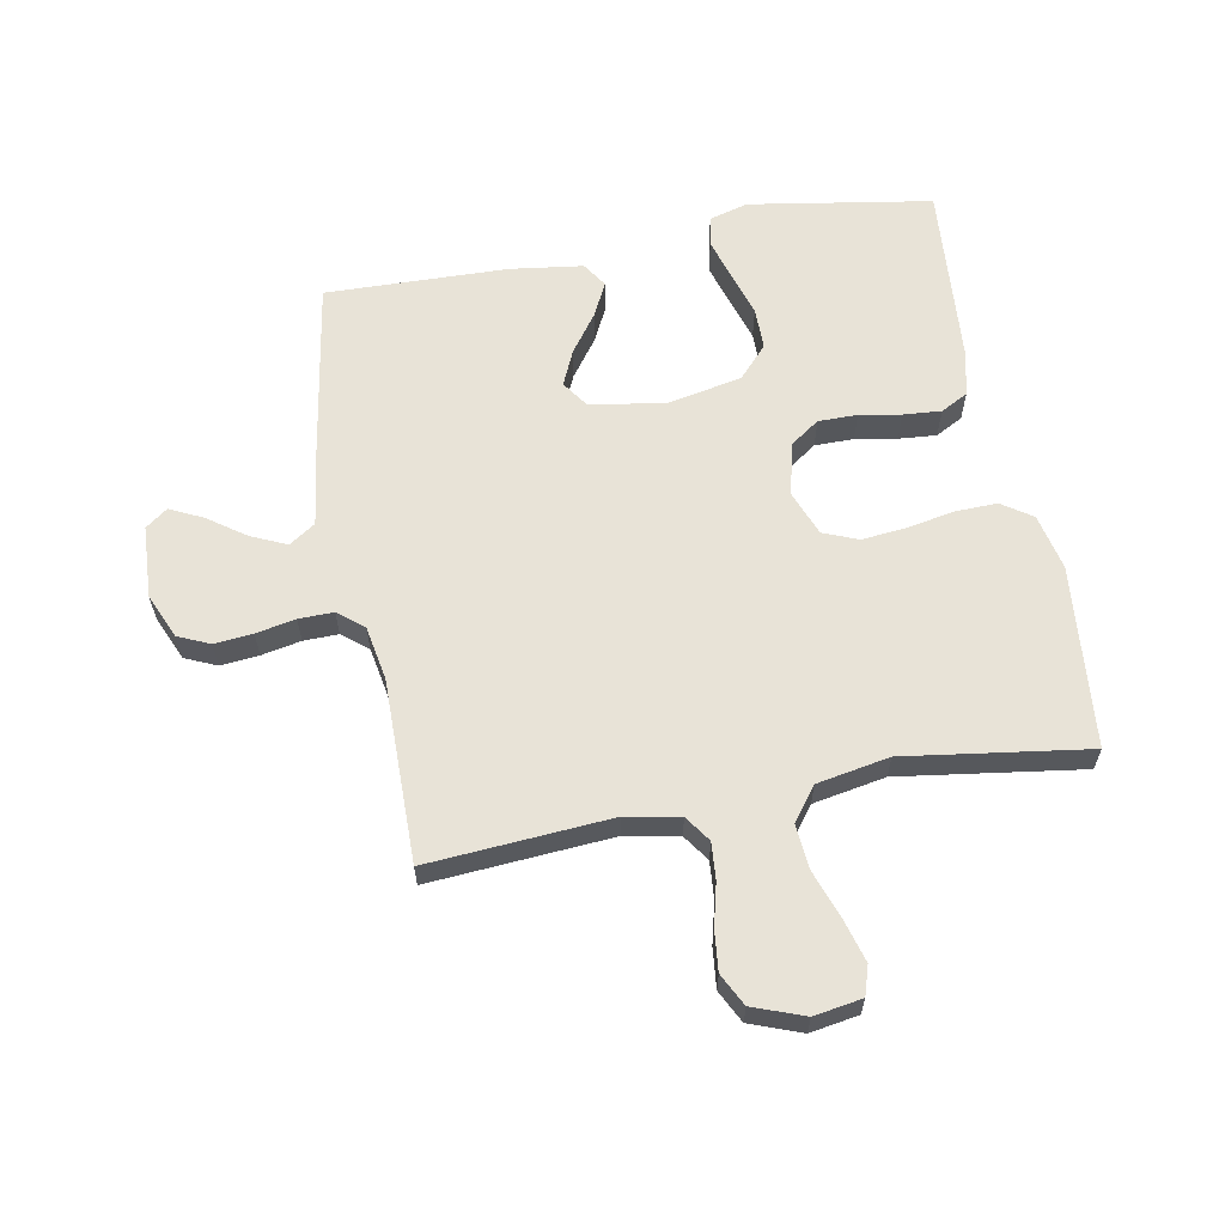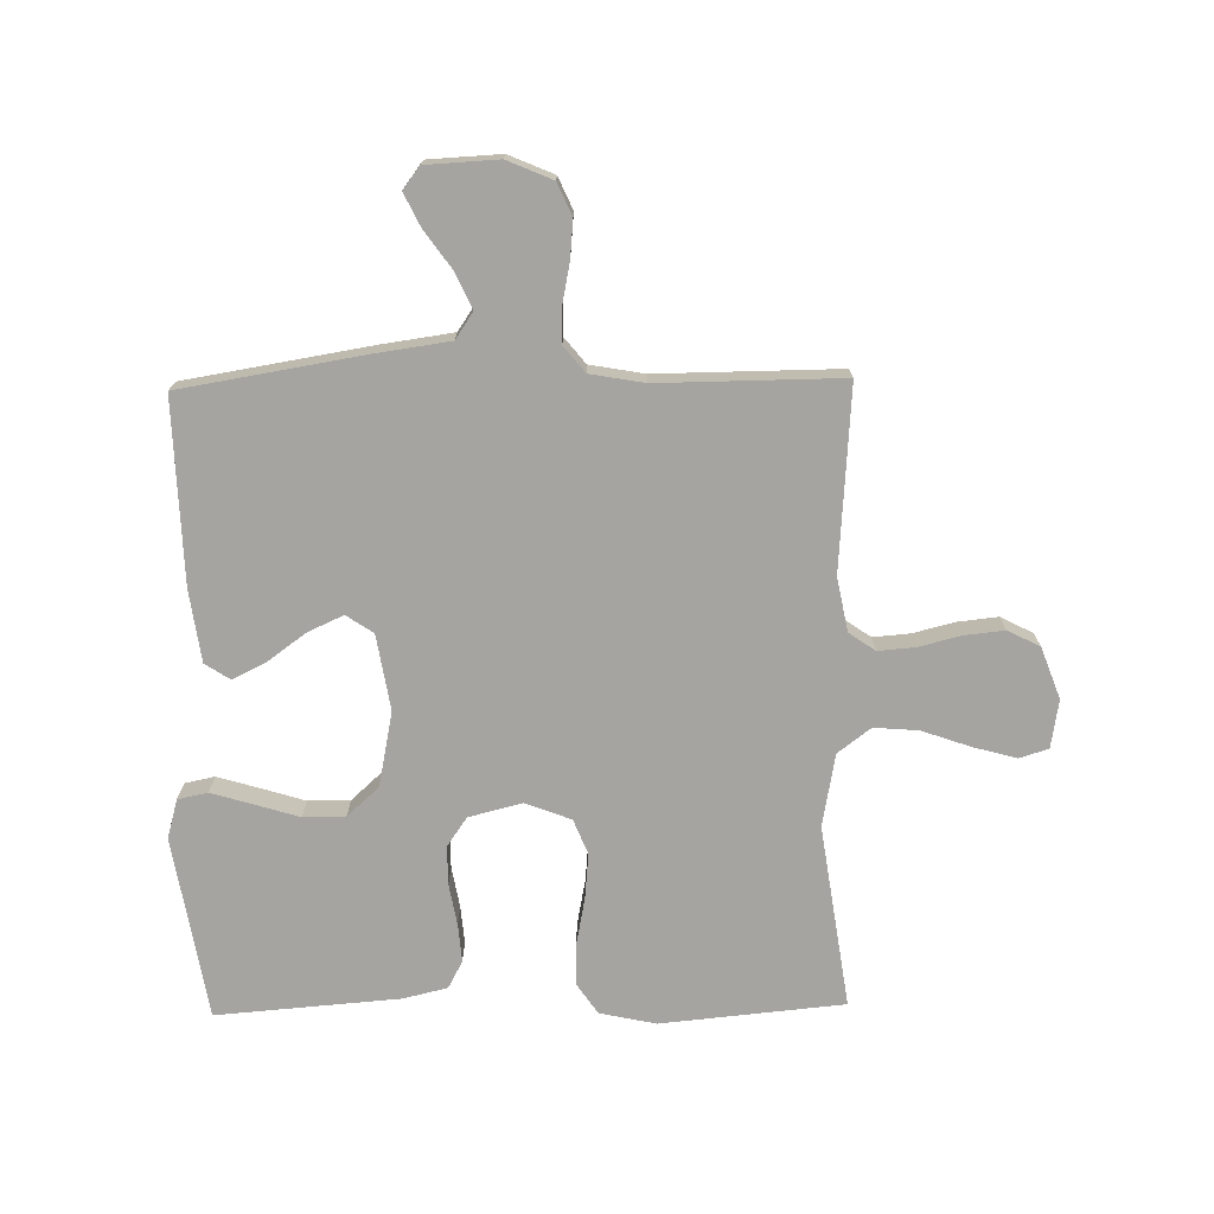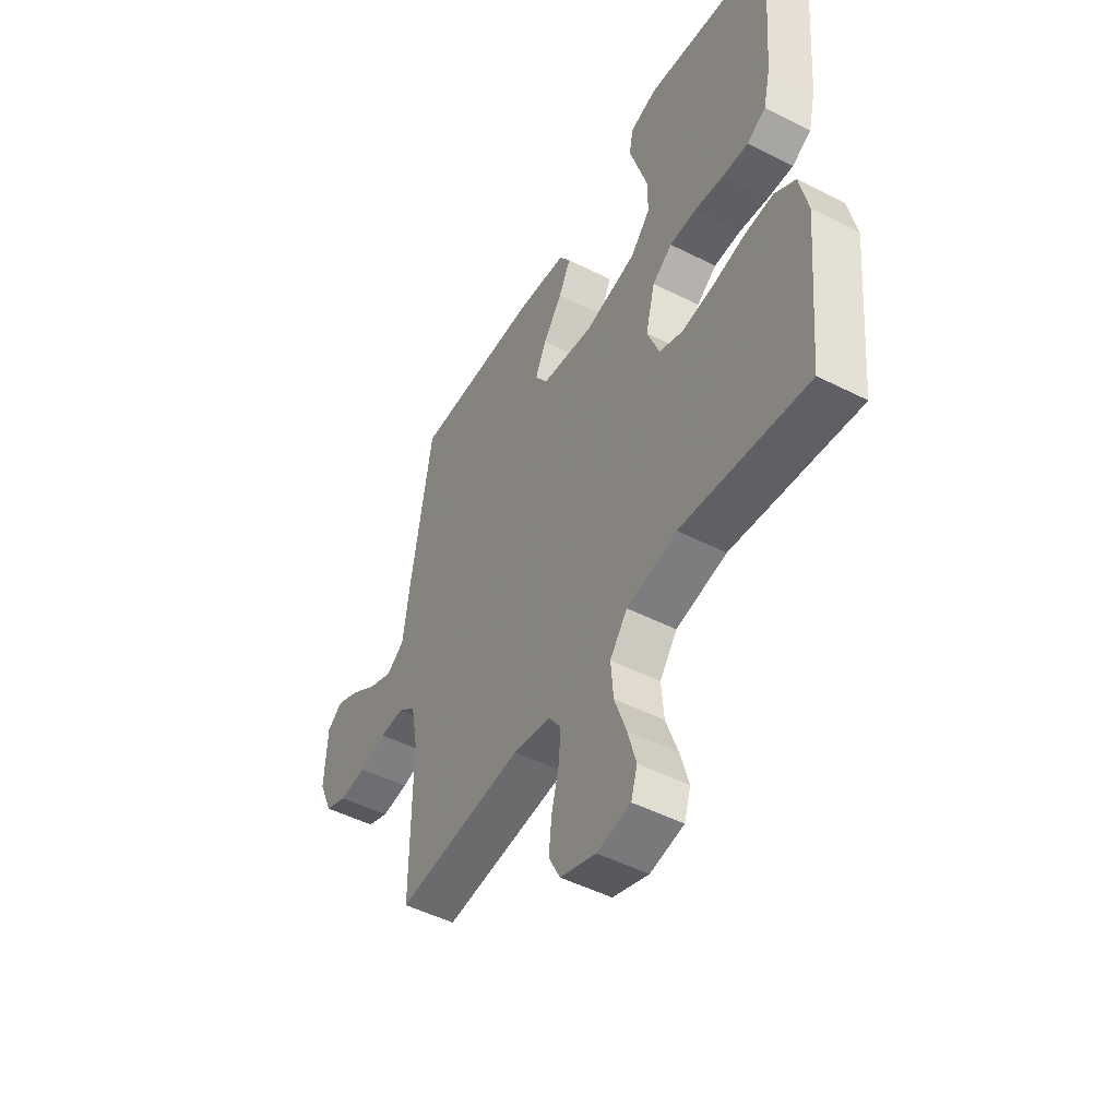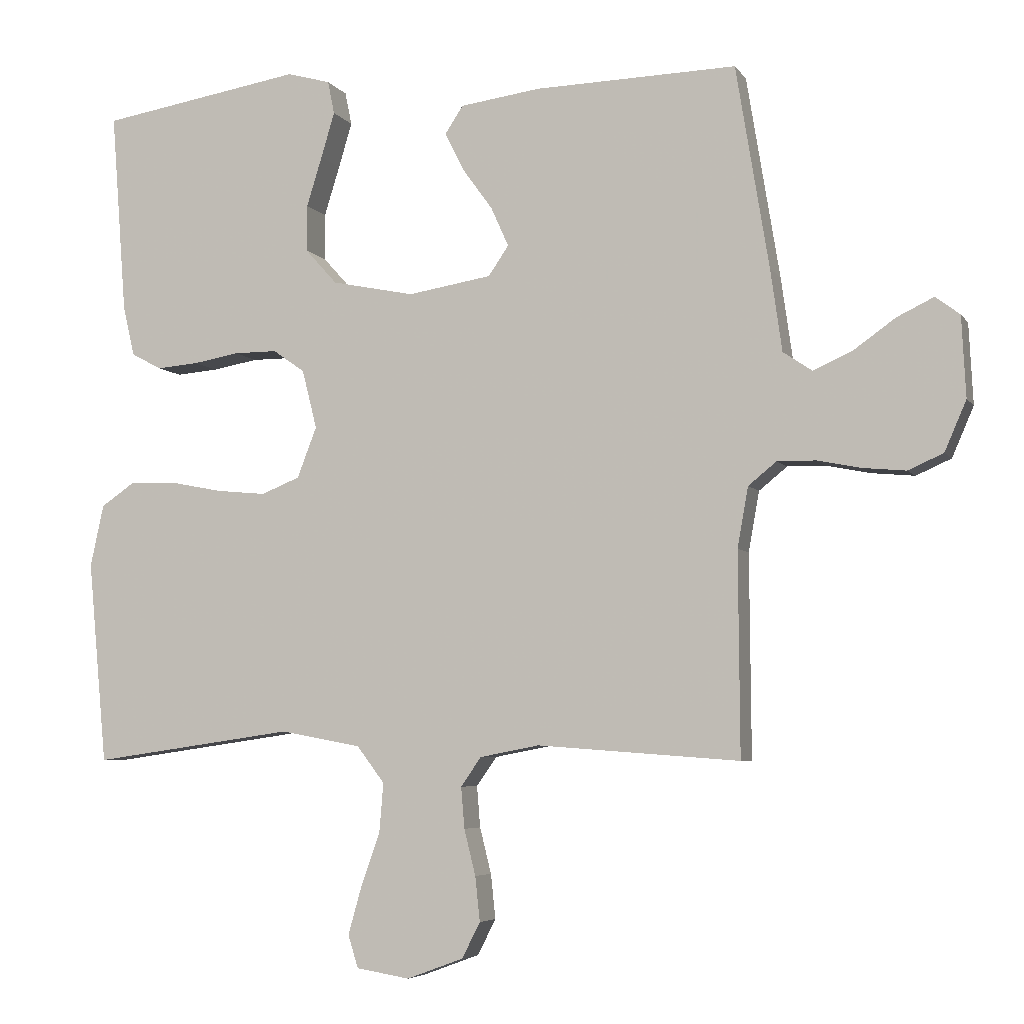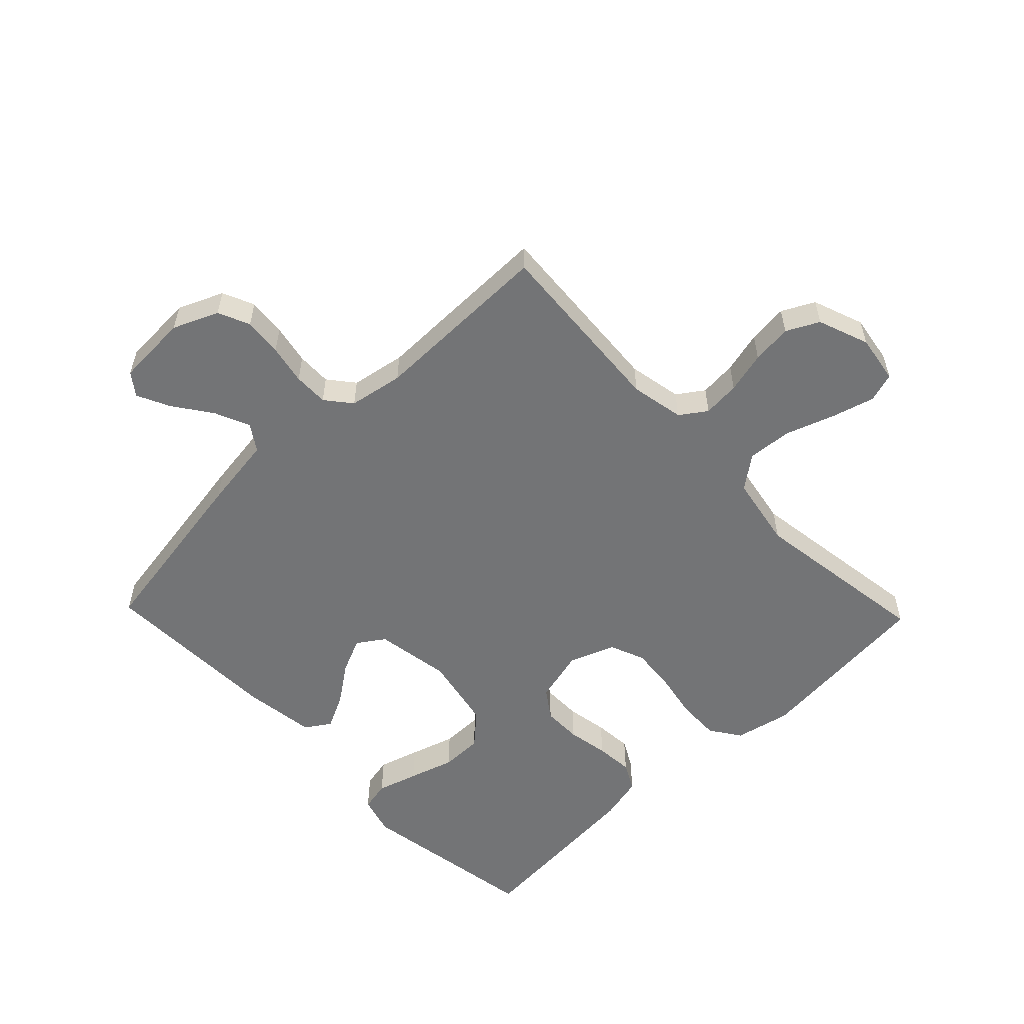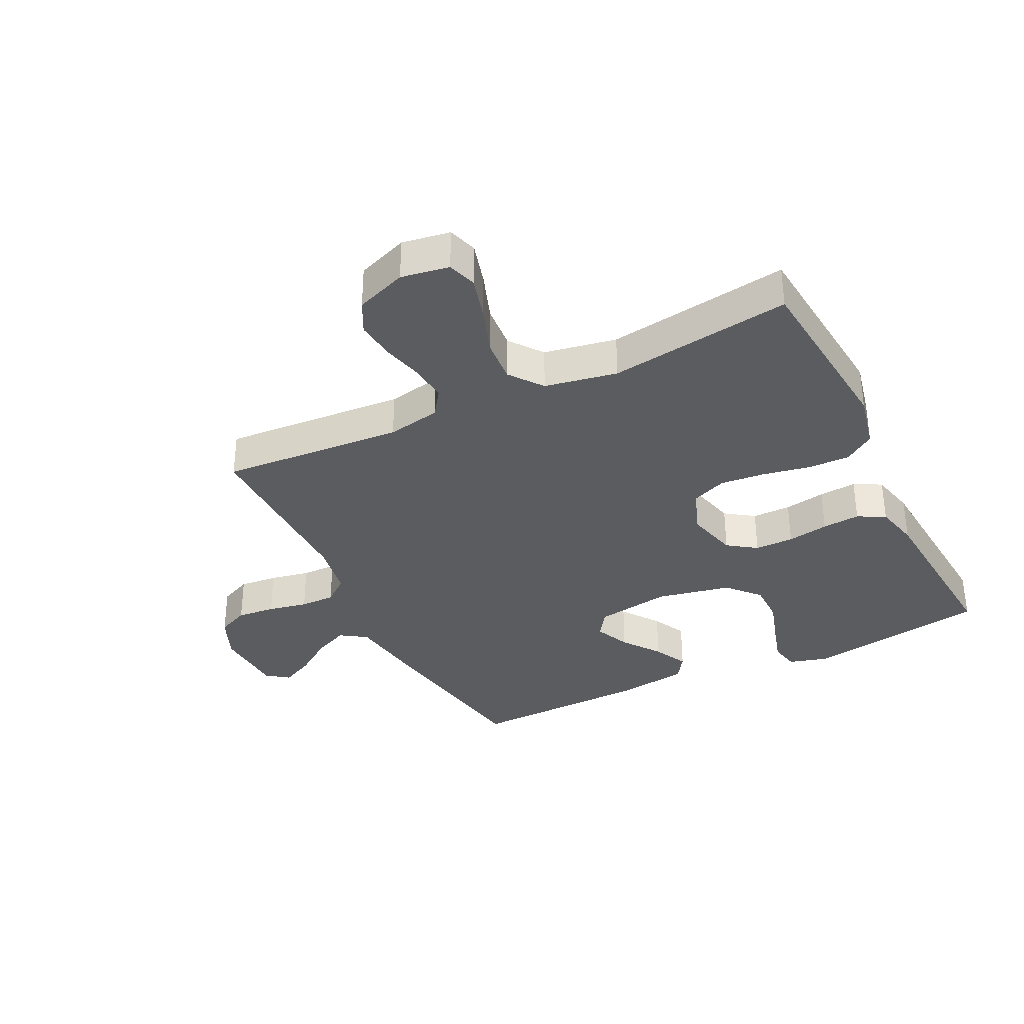
<metadata>
{"format":"obj","ext":"obj","renderer":"f3d","projection":"perspective","resolution":1024,"background":"white","views":[{"elev":61.7,"azim":169.5,"up":"+Y"},{"elev":-73.4,"azim":91.1,"up":"+Y"},{"elev":-49.4,"azim":-119.3,"up":"+Z"},{"elev":-5.4,"azim":18.5,"up":"+Z"},{"elev":-56.1,"azim":133.9,"up":"+Y"},{"elev":-34.5,"azim":-153.7,"up":"+Y"}]}
</metadata>
<code>
v 0.5 0.07 0.5
v 0.549 0.07 0.2
v 0.566 0.07 0.079
v 0.609 0.07 0.05
v 0.667 0.07 0.076
v 0.729 0.07 0.12
v 0.783 0.07 0.146
v 0.819 0.07 0.119
v 0.825 0.07 0
v 0.793 0.07 -0.074
v 0.741 0.07 -0.097
v 0.678 0.07 -0.091
v 0.613 0.07 -0.078
v 0.556 0.07 -0.077
v 0.514 0.07 -0.111
v 0.498 0.07 -0.2
v 0.5 0.07 -0.5
v 0.2 0.07 -0.478
v 0.112 0.07 -0.495
v 0.082 0.07 -0.538
v 0.087 0.07 -0.599
v 0.104 0.07 -0.667
v 0.111 0.07 -0.733
v 0.084 0.07 -0.786
v 0 0.07 -0.817
v -0.079 0.07 -0.804
v -0.094 0.07 -0.756
v -0.074 0.07 -0.685
v -0.046 0.07 -0.606
v -0.04 0.07 -0.533
v -0.081 0.07 -0.479
v -0.2 0.07 -0.457
v -0.5 0.07 -0.5
v -0.528 0.07 -0.2
v -0.508 0.07 -0.108
v -0.458 0.07 -0.074
v -0.388 0.07 -0.076
v -0.311 0.07 -0.091
v -0.238 0.07 -0.098
v -0.181 0.07 -0.075
v -0.152 0.07 0
v -0.174 0.07 0.087
v -0.221 0.07 0.12
v -0.285 0.07 0.12
v -0.353 0.07 0.108
v -0.415 0.07 0.103
v -0.46 0.07 0.127
v -0.477 0.07 0.2
v -0.5 0.07 0.5
v -0.2 0.07 0.549
v -0.136 0.07 0.531
v -0.126 0.07 0.482
v -0.146 0.07 0.415
v -0.169 0.07 0.341
v -0.169 0.07 0.272
v -0.122 0.07 0.22
v 0 0.07 0.195
v 0.124 0.07 0.215
v 0.154 0.07 0.259
v 0.128 0.07 0.317
v 0.083 0.07 0.379
v 0.055 0.07 0.435
v 0.082 0.07 0.476
v 0.2 0.07 0.492
v 0.5 0 0.5
v 0.549 0 0.2
v 0.566 0 0.079
v 0.609 0 0.05
v 0.667 0 0.076
v 0.729 0 0.12
v 0.783 0 0.146
v 0.819 0 0.119
v 0.825 0 0
v 0.793 0 -0.074
v 0.741 0 -0.097
v 0.678 0 -0.091
v 0.613 0 -0.078
v 0.556 0 -0.077
v 0.514 0 -0.111
v 0.498 0 -0.2
v 0.5 0 -0.5
v 0.2 0 -0.478
v 0.112 0 -0.495
v 0.082 0 -0.538
v 0.087 0 -0.599
v 0.104 0 -0.667
v 0.111 0 -0.733
v 0.084 0 -0.786
v 0 0 -0.817
v -0.079 0 -0.804
v -0.094 0 -0.756
v -0.074 0 -0.685
v -0.046 0 -0.606
v -0.04 0 -0.533
v -0.081 0 -0.479
v -0.2 0 -0.457
v -0.5 0 -0.5
v -0.528 0 -0.2
v -0.508 0 -0.108
v -0.458 0 -0.074
v -0.388 0 -0.076
v -0.311 0 -0.091
v -0.238 0 -0.098
v -0.181 0 -0.075
v -0.152 0 0
v -0.174 0 0.087
v -0.221 0 0.12
v -0.285 0 0.12
v -0.353 0 0.108
v -0.415 0 0.103
v -0.46 0 0.127
v -0.477 0 0.2
v -0.5 0 0.5
v -0.2 0 0.549
v -0.136 0 0.531
v -0.126 0 0.482
v -0.146 0 0.415
v -0.169 0 0.341
v -0.169 0 0.272
v -0.122 0 0.22
v 0 0 0.195
v 0.124 0 0.215
v 0.154 0 0.259
v 0.128 0 0.317
v 0.083 0 0.379
v 0.055 0 0.435
v 0.082 0 0.476
v 0.2 0 0.492
f 60 61 62 63
f 59 60 63 64
f 51 52 53 54
f 49 50 51 54
f 49 54 55
f 48 49 55 56
f 44 45 46 47
f 43 44 47 48
f 35 36 37 38
f 35 38 39
f 32 33 34 35
f 31 32 35 39
f 30 31 39 40
f 26 27 28 29
f 24 25 26 29
f 24 29 30
f 21 22 23 24
f 20 21 24 30
f 19 20 30 40
f 16 17 18
f 15 16 18 19
f 10 11 12 13
f 10 13 14
f 9 10 14
f 8 9 14
f 5 6 7 8
f 4 5 8 14
f 3 4 14 15
f 59 64 1 2
f 58 59 2 3
f 57 58 3 15
f 43 48 56 57
f 42 43 57 15
f 41 42 15 19
f 19 40 41
f 127 126 125 124
f 128 127 124 123
f 118 117 116 115
f 118 115 114 113
f 119 118 113
f 120 119 113 112
f 111 110 109 108
f 112 111 108 107
f 102 101 100 99
f 103 102 99
f 99 98 97 96
f 103 99 96 95
f 104 103 95 94
f 93 92 91 90
f 93 90 89 88
f 94 93 88
f 88 87 86 85
f 94 88 85 84
f 104 94 84 83
f 82 81 80
f 83 82 80 79
f 77 76 75 74
f 78 77 74
f 78 74 73
f 78 73 72
f 72 71 70 69
f 78 72 69 68
f 79 78 68 67
f 66 65 128 123
f 67 66 123 122
f 79 67 122 121
f 121 120 112 107
f 79 121 107 106
f 83 79 106 105
f 105 104 83
f 1 65 66 2
f 2 66 67 3
f 3 67 68 4
f 4 68 69 5
f 5 69 70 6
f 6 70 71 7
f 7 71 72 8
f 8 72 73 9
f 9 73 74 10
f 10 74 75 11
f 11 75 76 12
f 12 76 77 13
f 13 77 78 14
f 14 78 79 15
f 15 79 80 16
f 16 80 81 17
f 17 81 82 18
f 18 82 83 19
f 19 83 84 20
f 20 84 85 21
f 21 85 86 22
f 22 86 87 23
f 23 87 88 24
f 24 88 89 25
f 25 89 90 26
f 26 90 91 27
f 27 91 92 28
f 28 92 93 29
f 29 93 94 30
f 30 94 95 31
f 31 95 96 32
f 32 96 97 33
f 33 97 98 34
f 34 98 99 35
f 35 99 100 36
f 36 100 101 37
f 37 101 102 38
f 38 102 103 39
f 39 103 104 40
f 40 104 105 41
f 41 105 106 42
f 42 106 107 43
f 43 107 108 44
f 44 108 109 45
f 45 109 110 46
f 46 110 111 47
f 47 111 112 48
f 48 112 113 49
f 49 113 114 50
f 50 114 115 51
f 51 115 116 52
f 52 116 117 53
f 53 117 118 54
f 54 118 119 55
f 55 119 120 56
f 56 120 121 57
f 57 121 122 58
f 58 122 123 59
f 59 123 124 60
f 60 124 125 61
f 61 125 126 62
f 62 126 127 63
f 63 127 128 64
f 64 128 65 1

</code>
